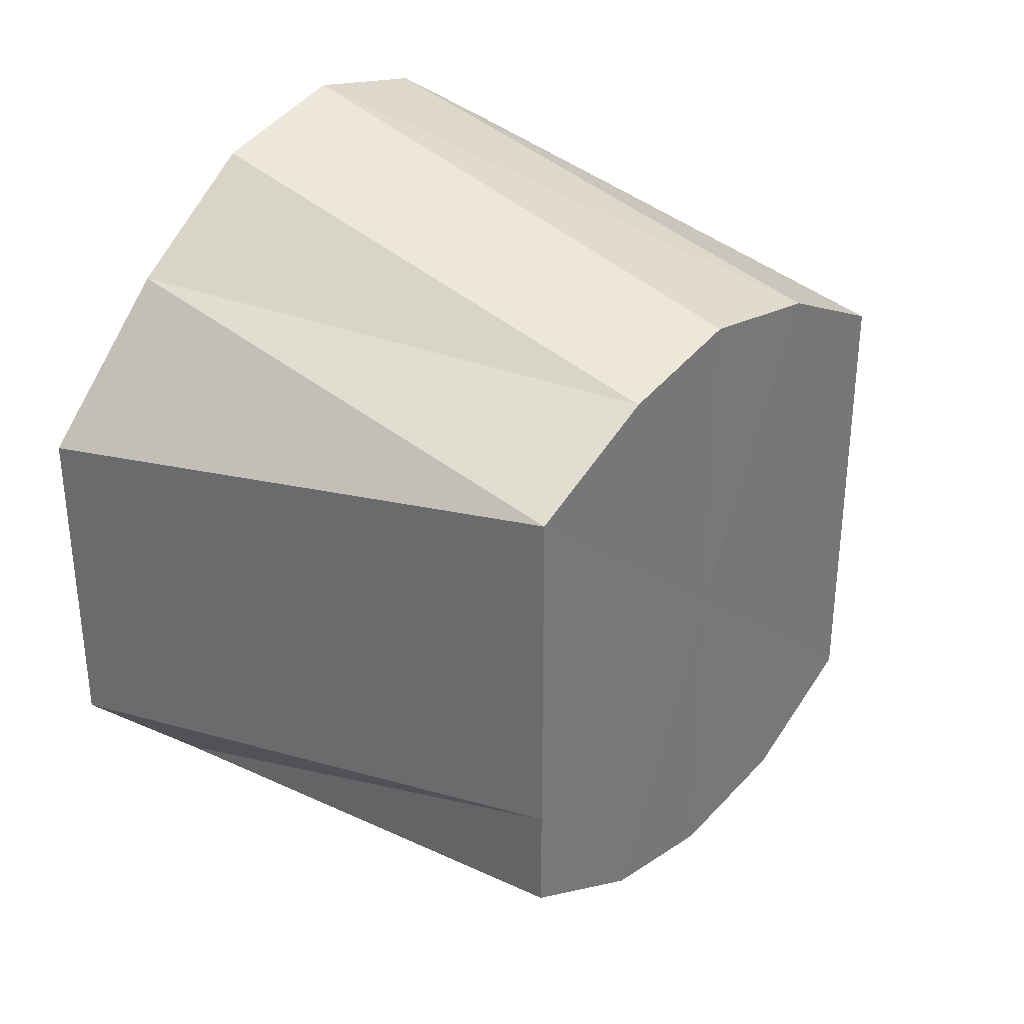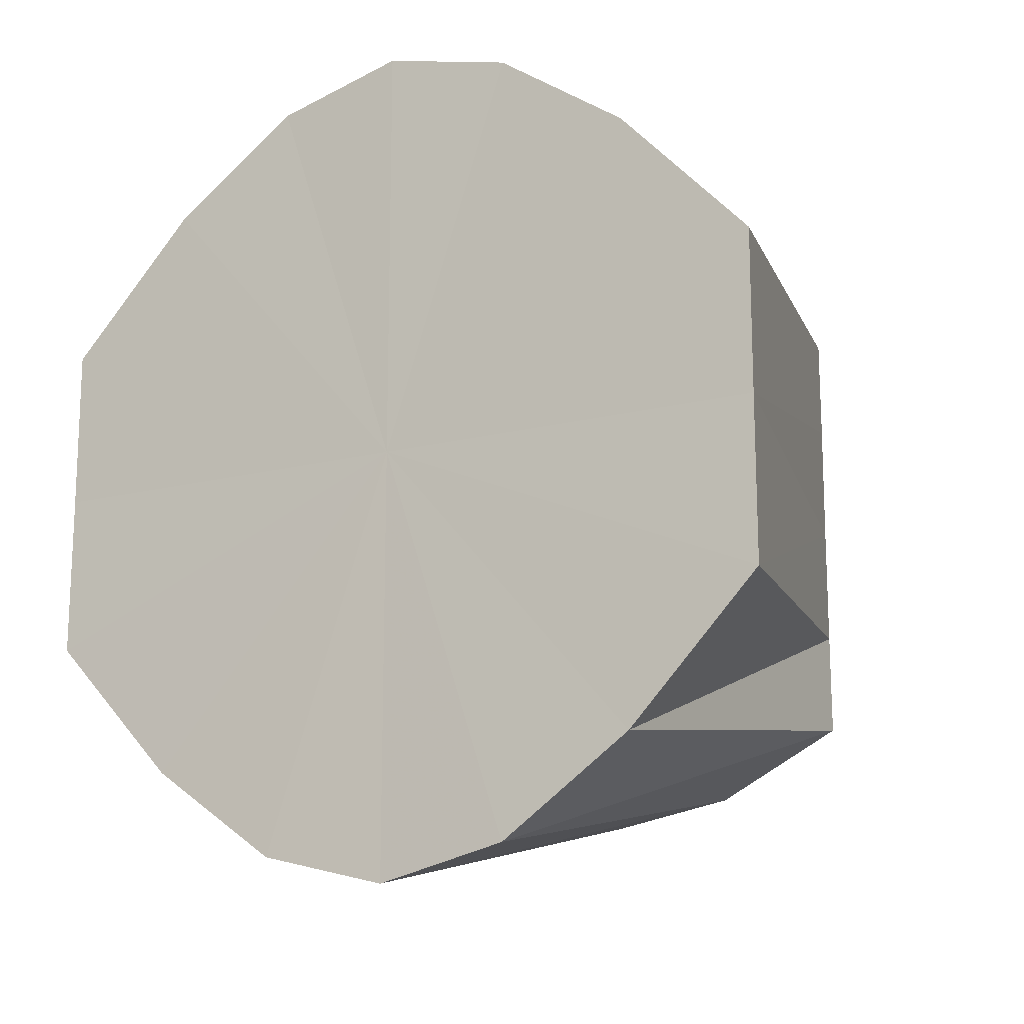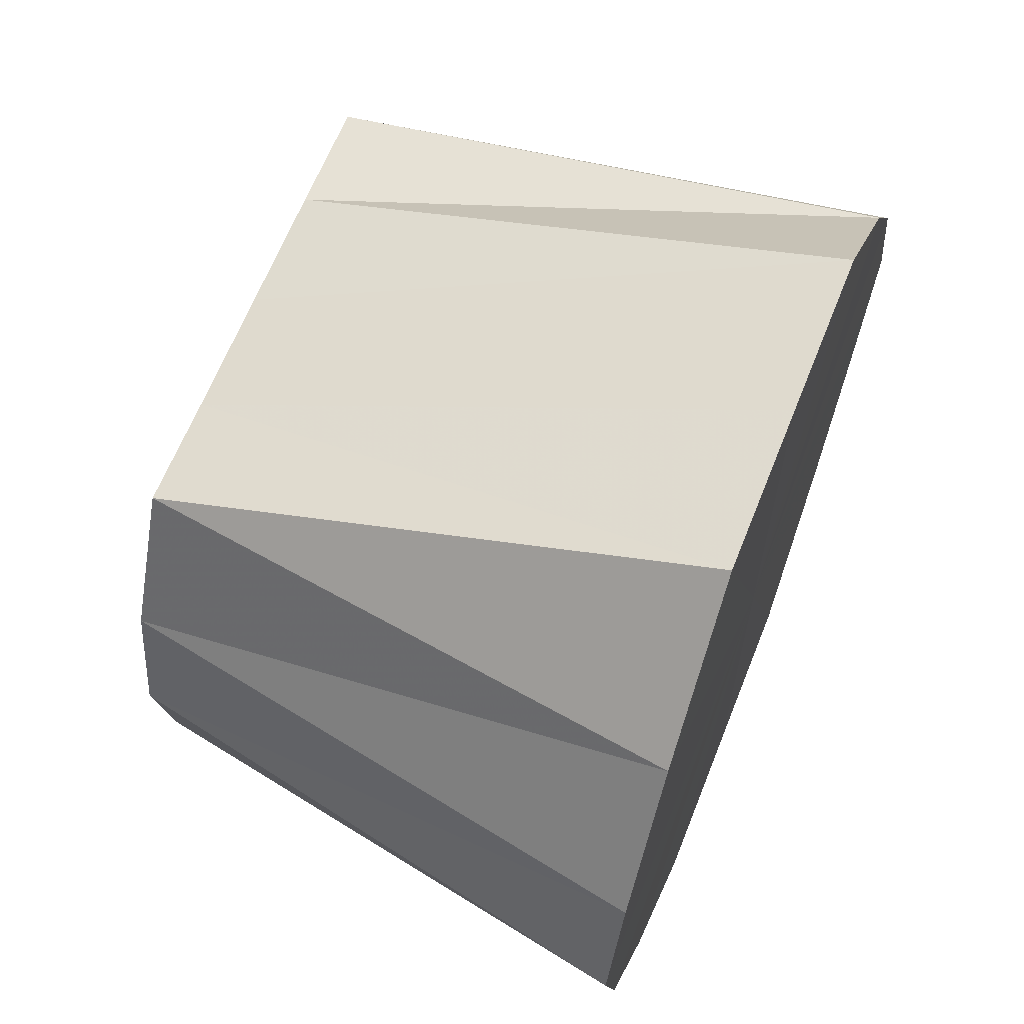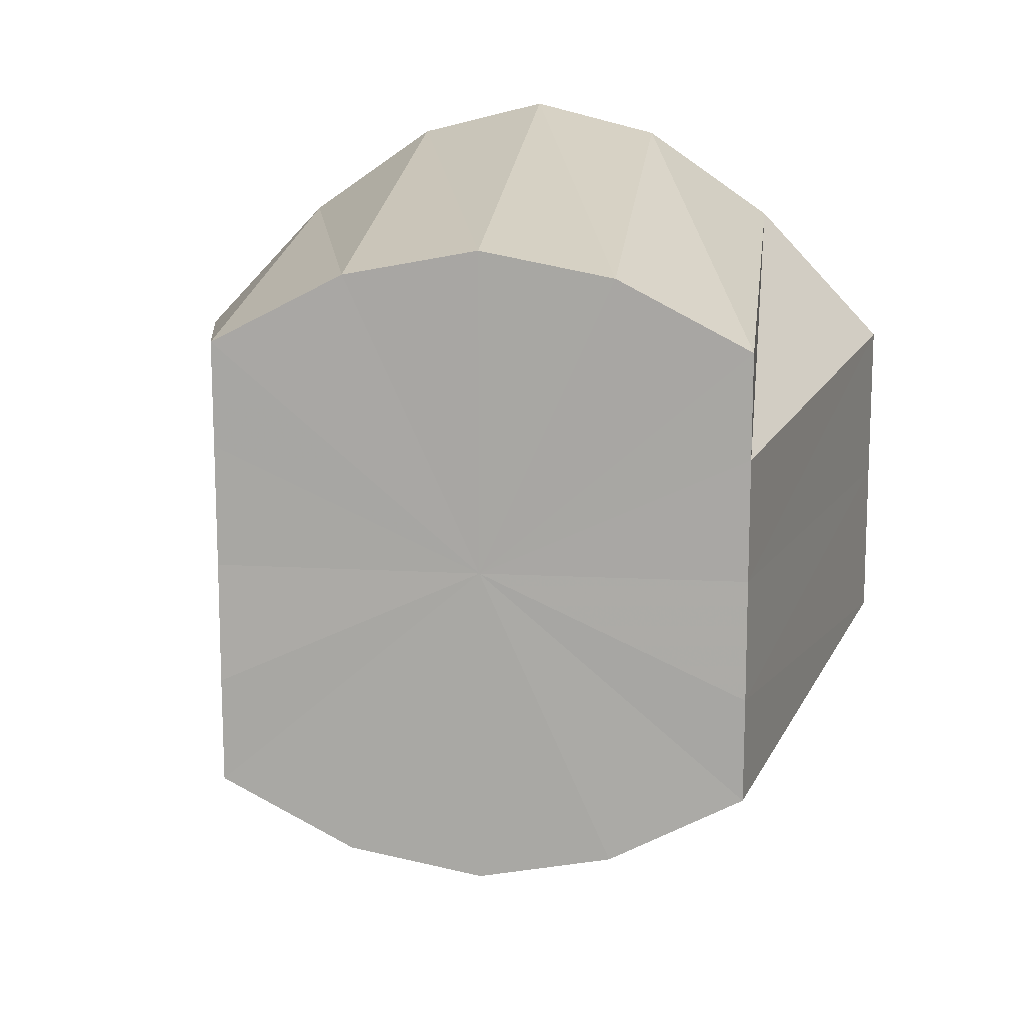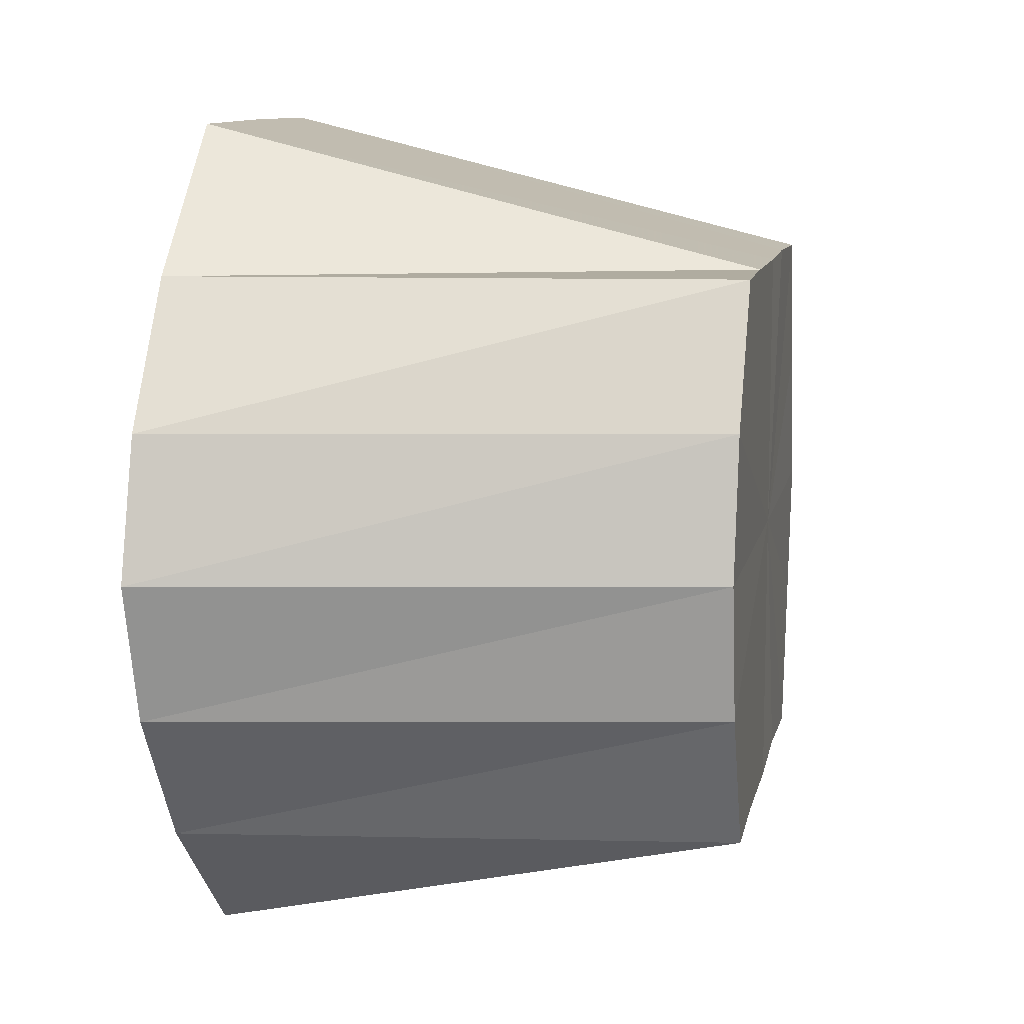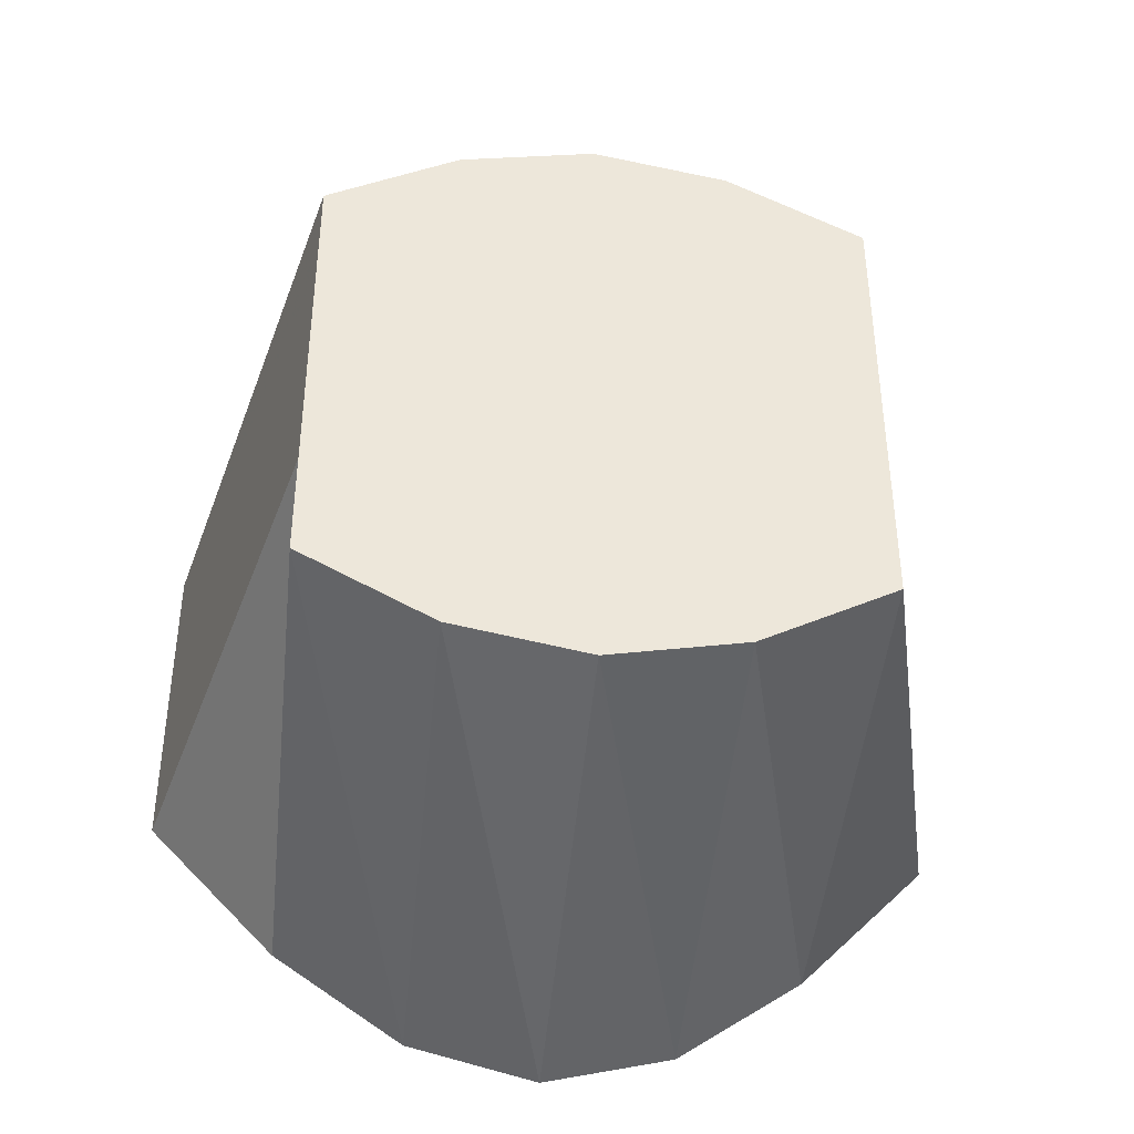
<metadata>
{"format":"obj","ext":"obj","renderer":"f3d","projection":"perspective","resolution":1024,"background":"white","views":[{"elev":33.0,"azim":-139.8,"up":"+Z"},{"elev":-15.2,"azim":118.7,"up":"+Z"},{"elev":63.9,"azim":21.3,"up":"+Y"},{"elev":13.5,"azim":-83.0,"up":"+Z"},{"elev":10.4,"azim":-168.8,"up":"+Y"},{"elev":-40.6,"azim":-95.9,"up":"+Z"}]}
</metadata>
<code>
o 23544
v 2223 1866 16.73
v 2223 1867 16.73
v 2223 1866 16.72
v 2223 1867 16.72
v 2223 1867 16.72
v 2223 1867 16.73
v 2223 1866 16.7
v 2223 1866 16.73
v 2223 1866 16.72
v 2223 1866 16.73
v 2223 1866 16.72
v 2223 1866 16.72
v 2223 1866 16.71
v 2223 1866 16.71
v 2223 1867 16.72
v 2223 1867 16.72
v 2223 1866 16.68
v 2223 1866 16.68
v 2223 1866 16.71
v 2223 1866 16.7
v 2223 1866 16.7
v 2223 1866 16.72
v 2223 1866 16.72
v 2223 1866 16.71
v 2223 1866 16.7
v 2223 1866 16.69
v 2223 1866 16.69
v 2223 1866 16.68
v 2223 1866 16.68
v 2223 1866 16.69
v 2223 1866 16.67
v 2223 1866 16.68
v 2223 1867 16.69
v 2223 1867 16.68
v 2223 1867 16.68
v 2223 1866 16.67
v 2223 1866 16.68
v 2223 1866 16.67
v 2223 1867 16.68
v 2223 1866 16.67
v 2223 1867 16.67
v 2223 1867 16.68
v 2223 1867 16.68
v 2223 1867 16.69
v 2223 1867 16.69
v 2223 1867 16.7
v 2223 1867 16.69
v 2223 1867 16.7
v 2223 1867 16.71
v 2223 1867 16.7
v 2223 1867 16.71
v 2223 1867 16.72
v 2223 1867 16.71
v 2223 1867 16.72
v 2223 1867 16.72
v 2223 1867 16.72
v 2223 1867 16.68
v 2223 1867 16.68
v 2223 1867 16.69
v 2223 1867 16.67
v 2223 1867 16.68
v 2223 1866 16.68
v 2223 1866 16.68
v 2223 1866 16.68
v 2223 1866 16.72
v 2223 1866 16.72
v 2223 1866 16.71
v 2223 1866 16.73
v 2223 1866 16.72
v 2223 1866 16.73
v 2223 1866 16.7
v 2223 1867 16.73
v 2223 1867 16.72
v 2223 1866 16.73
v 2223 1867 16.71
v 2223 1866 16.72
v 2223 1867 16.7
v 2223 1866 16.71
v 2223 1867 16.69
v 2223 1866 16.7
v 2223 1867 16.68
v 2223 1866 16.69
v 2223 1867 16.67
v 2223 1866 16.68
v 2223 1866 16.67
v 2223 1866 16.67
f 1 2 3
f 2 4 5
f 6 5 3
f 3 5 7
f 8 1 9
f 10 3 9
f 9 3 7
f 11 8 12
f 13 11 14
f 15 16 7
f 17 18 7
f 19 14 20
f 20 14 7
f 21 13 20
f 22 23 7
f 24 22 7
f 25 20 26
f 27 21 26
f 26 20 7
f 28 27 29
f 30 26 29
f 29 26 7
f 31 28 32
f 33 34 7
f 34 35 7
f 36 32 37
f 37 32 7
f 38 31 37
f 39 37 7
f 40 37 39
f 41 38 39
f 42 41 43
f 44 42 45
f 46 45 7
f 47 45 46
f 48 44 46
f 49 46 7
f 50 46 49
f 51 48 49
f 52 49 7
f 4 51 52
f 53 49 52
f 54 55 56
f 57 58 59
f 60 61 58
f 62 63 64
f 65 66 67
f 68 69 66
f 70 71 72
f 72 71 73
f 74 71 70
f 73 71 75
f 76 71 74
f 75 71 77
f 78 71 76
f 77 71 79
f 80 71 78
f 79 71 81
f 82 71 80
f 81 71 83
f 84 71 82
f 83 71 85
f 86 71 84
f 85 71 86

</code>
